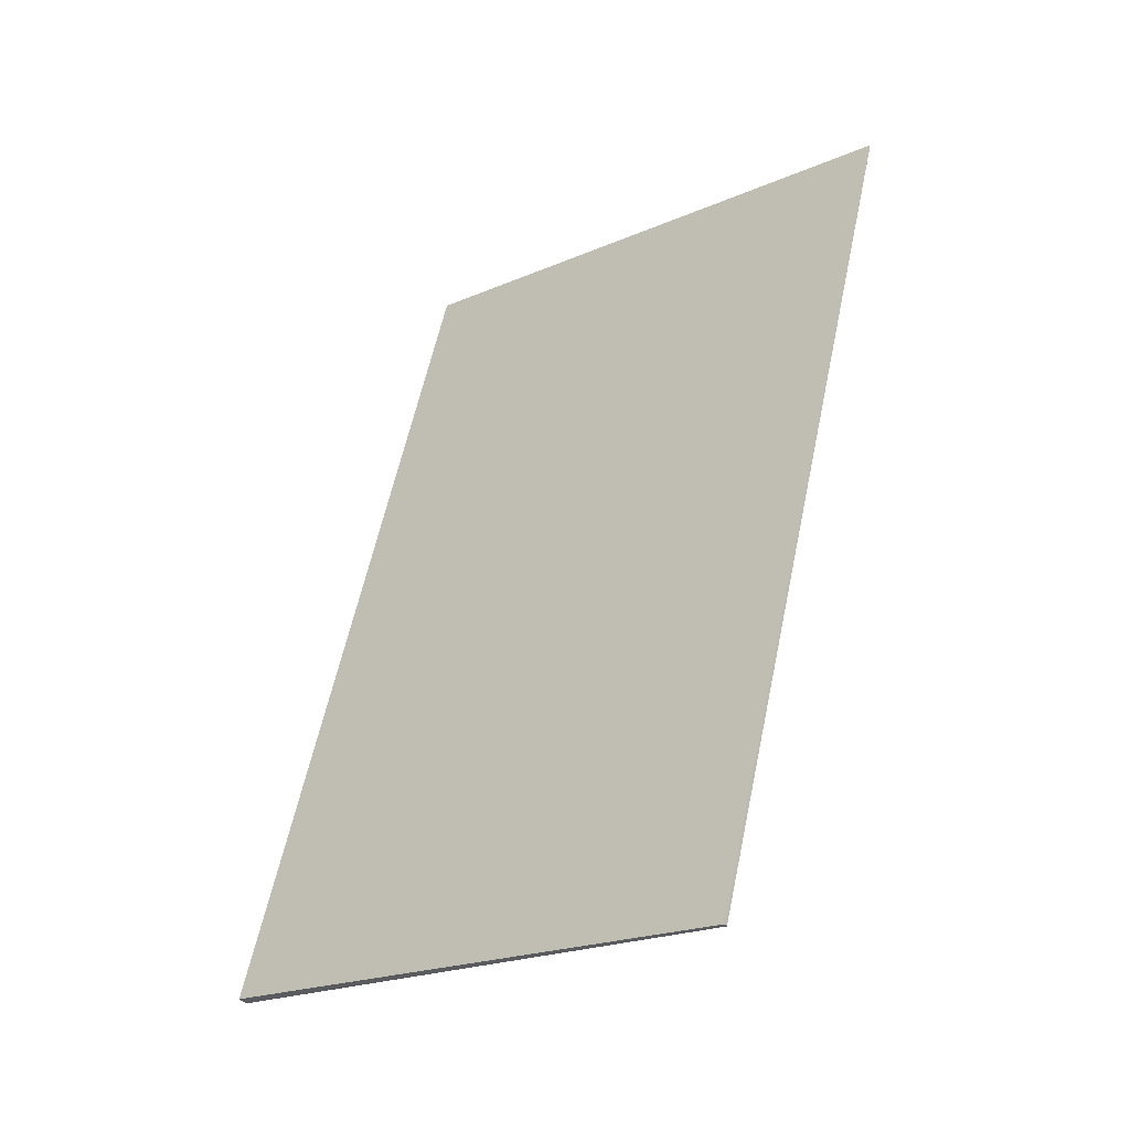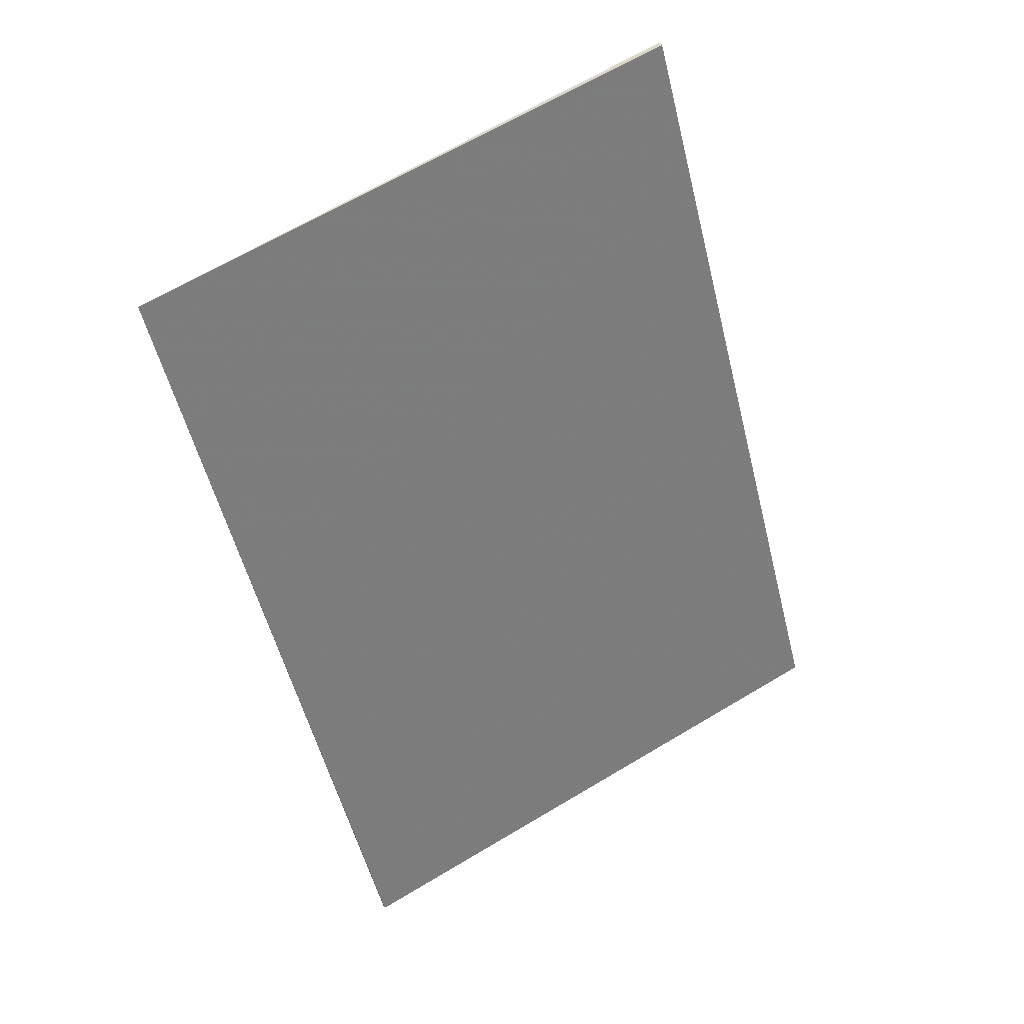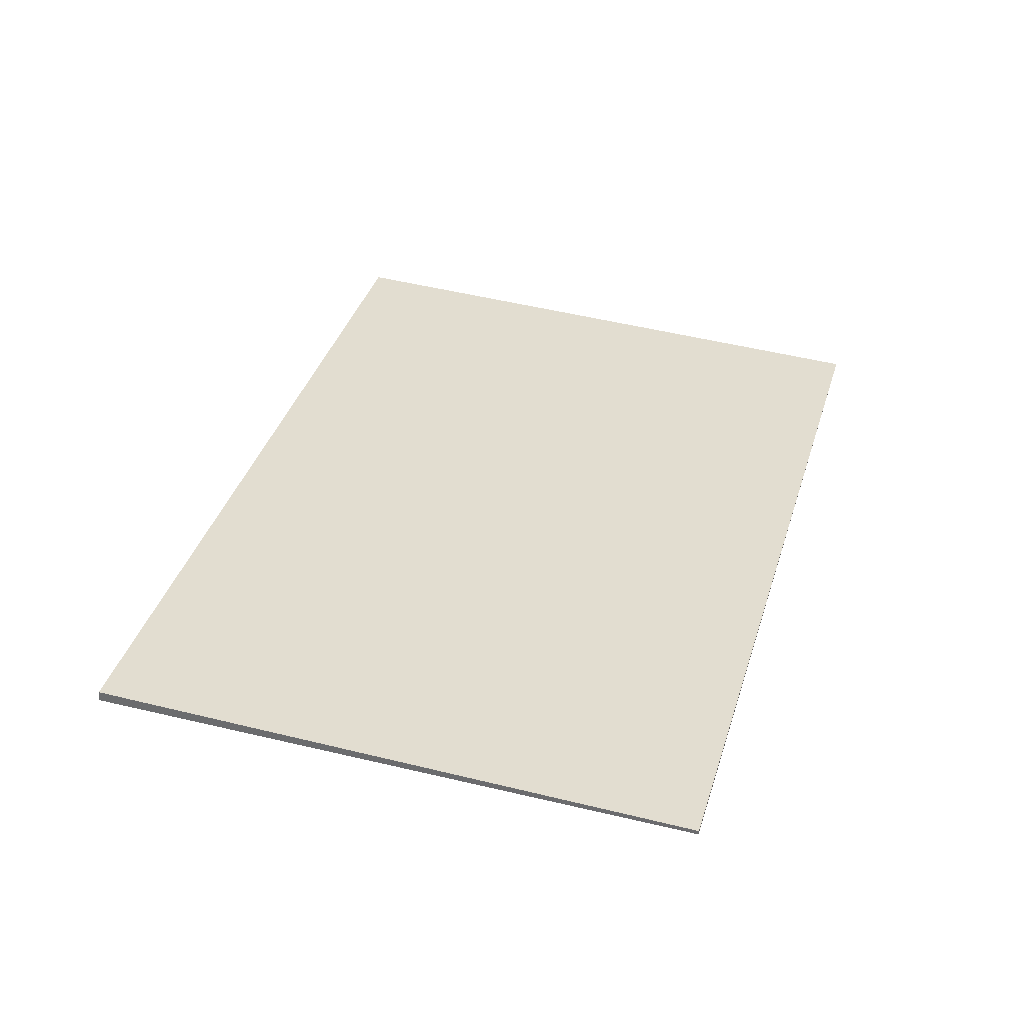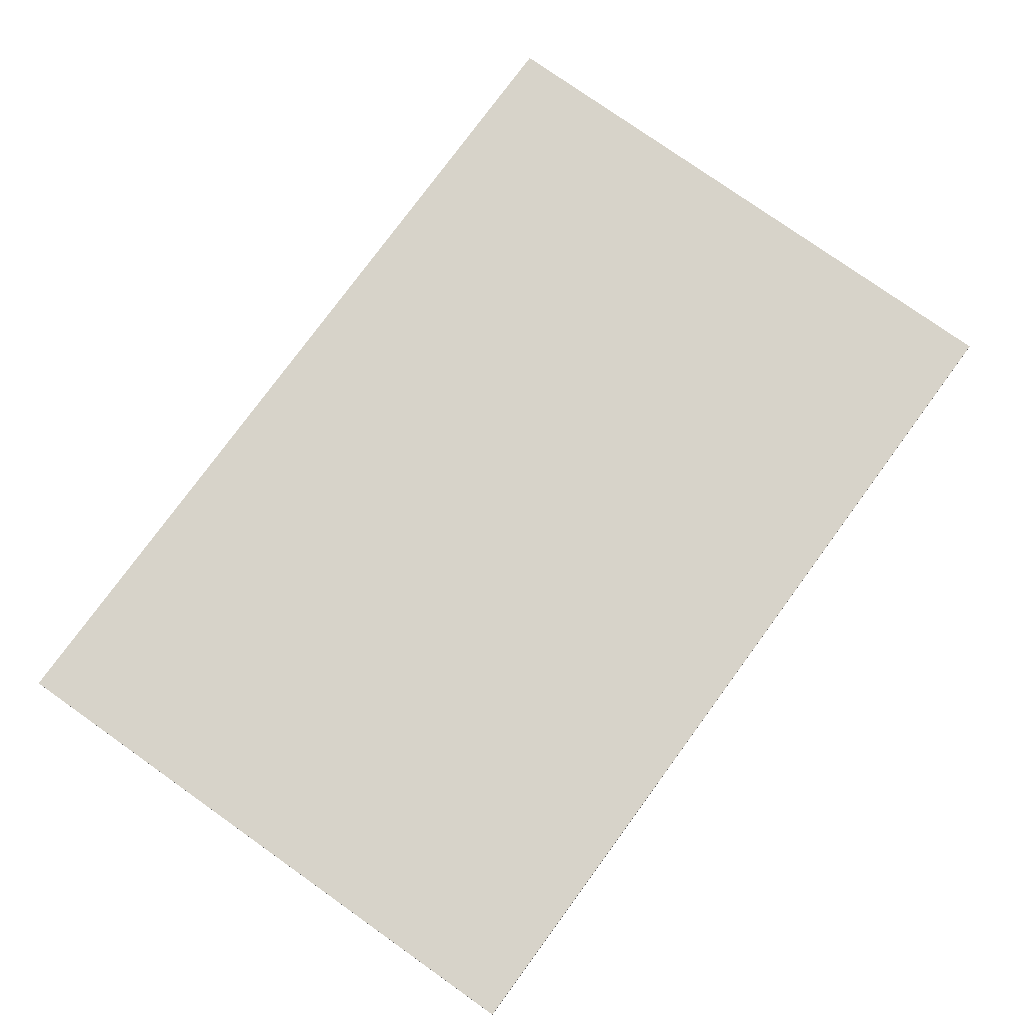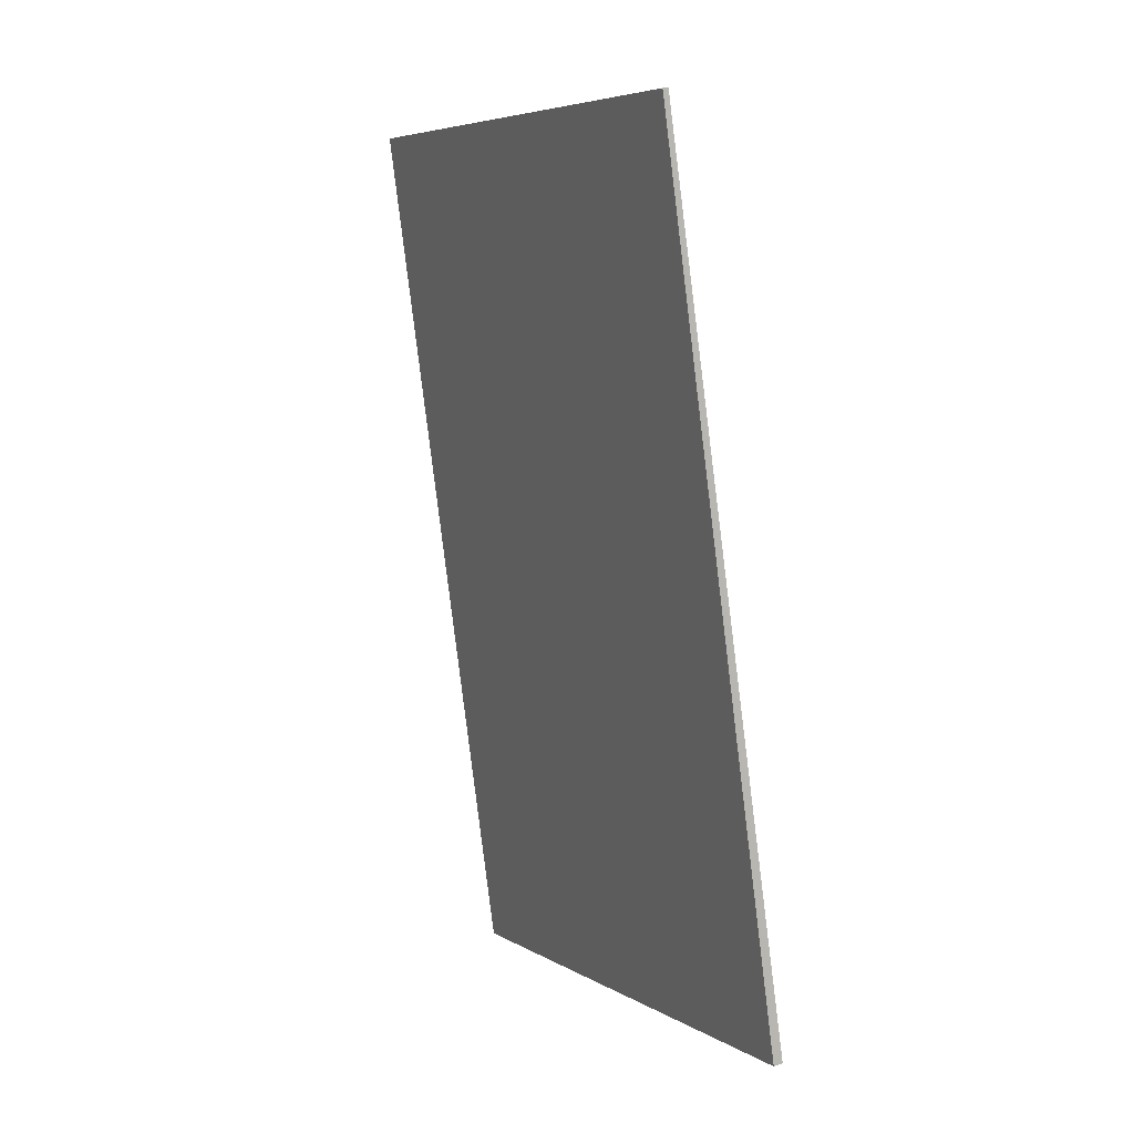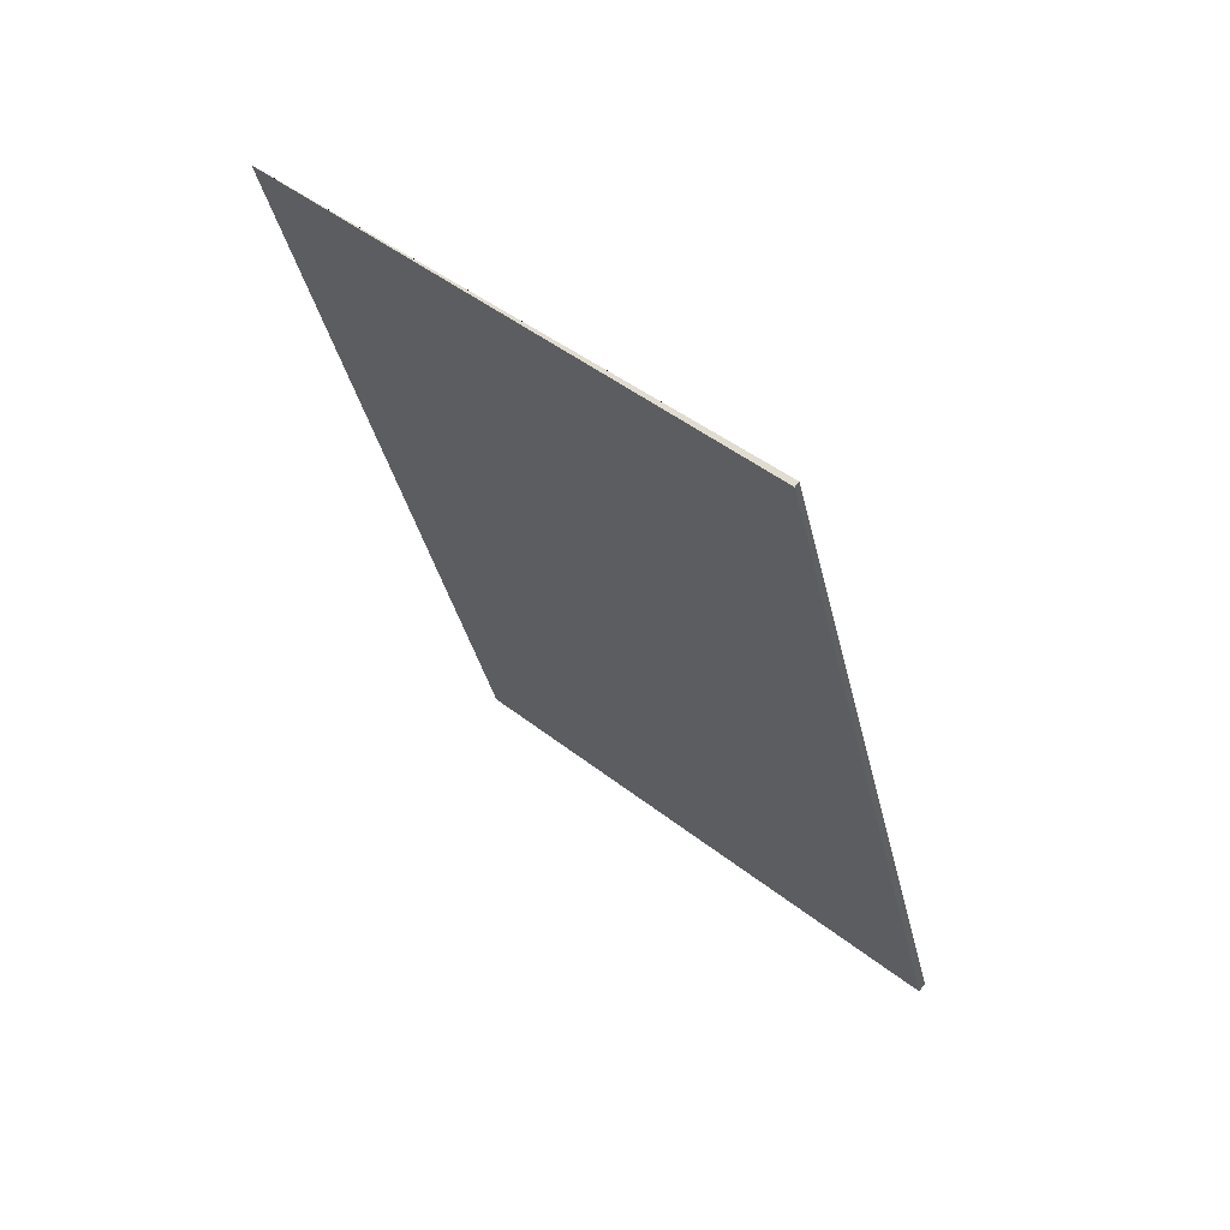
<metadata>
{"format":"obj","ext":"obj","renderer":"f3d","projection":"perspective","resolution":1024,"background":"white","views":[{"elev":-43.0,"azim":-141.7,"up":"+Y"},{"elev":32.7,"azim":-28.3,"up":"+Y"},{"elev":-55.5,"azim":176.5,"up":"+Y"},{"elev":76.7,"azim":51.0,"up":"+Z"},{"elev":22.5,"azim":61.0,"up":"+Y"},{"elev":67.4,"azim":40.0,"up":"+Y"}]}
</metadata>
<code>
v -2455 -428.3 0.03301
v -2457 -428.8 0.01364
v -2458 -426 8.498e-05
v -2456 -425.4 0.01946
v -2457 -428.8 0.01364
v -2455 -428.3 0.03301
v -2455 -428.3 -6.939e-18
v -2457 -428.8 0
v -2458 -426 8.498e-05
v -2457 -428.8 0.01364
v -2457 -428.8 0
v -2458 -426 0
v -2456 -425.4 0.01946
v -2458 -426 8.498e-05
v -2458 -426 0
v -2456 -425.4 0
v -2455 -428.3 0.03301
v -2456 -425.4 0.01946
v -2456 -425.4 0
v -2455 -428.3 -6.939e-18
v -2455 -428.3 0
v -2457 -428.8 0
v -2458 -426 0
v -2456 -425.4 0
f 2 3 4 1
f 6 7 8 5
f 10 11 12 9
f 14 15 16 13
f 18 19 20 17
f 22 23 24 21

</code>
